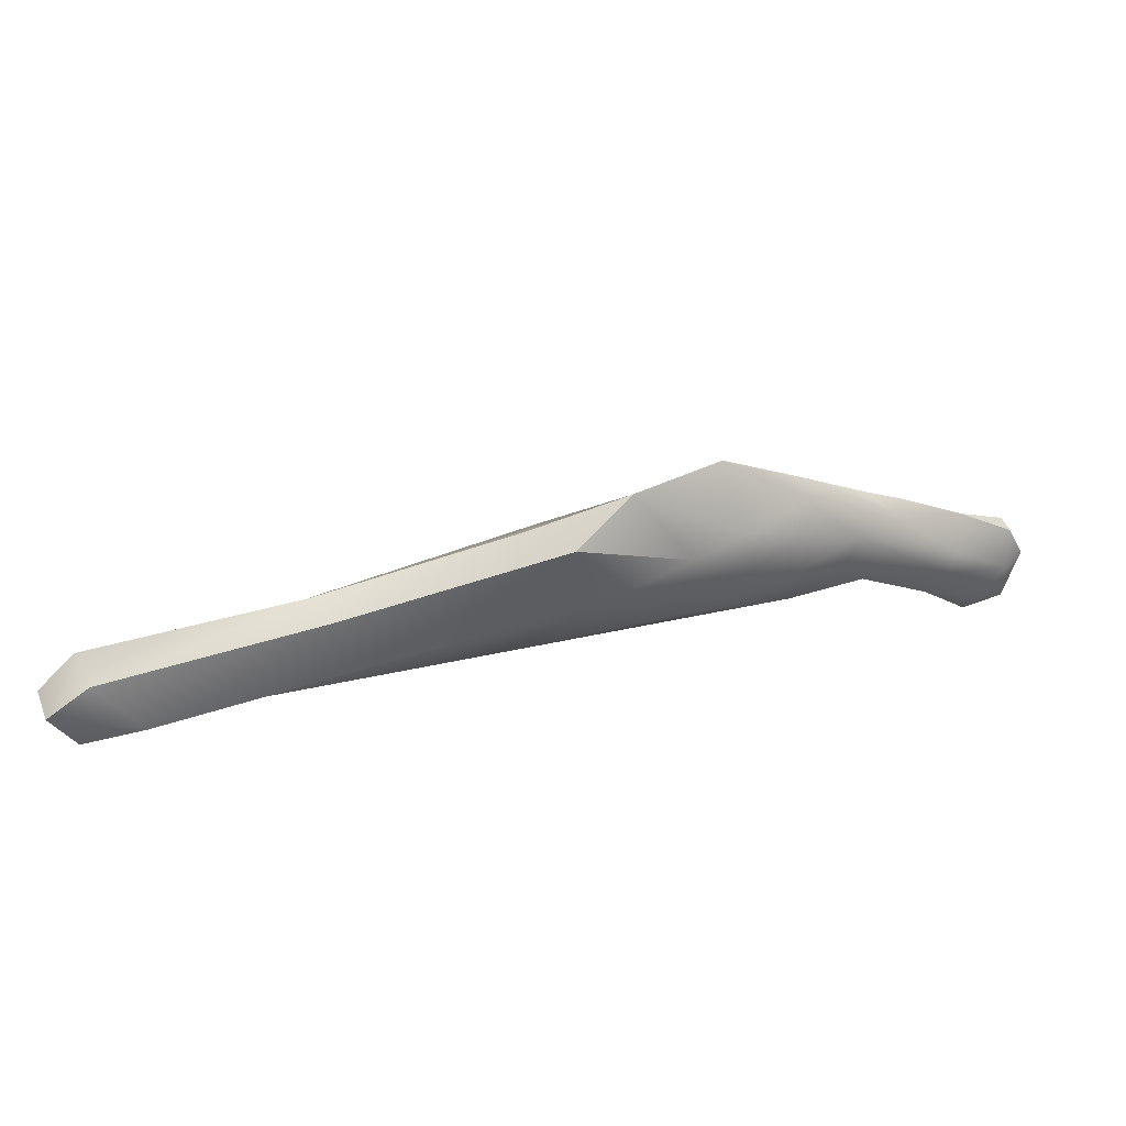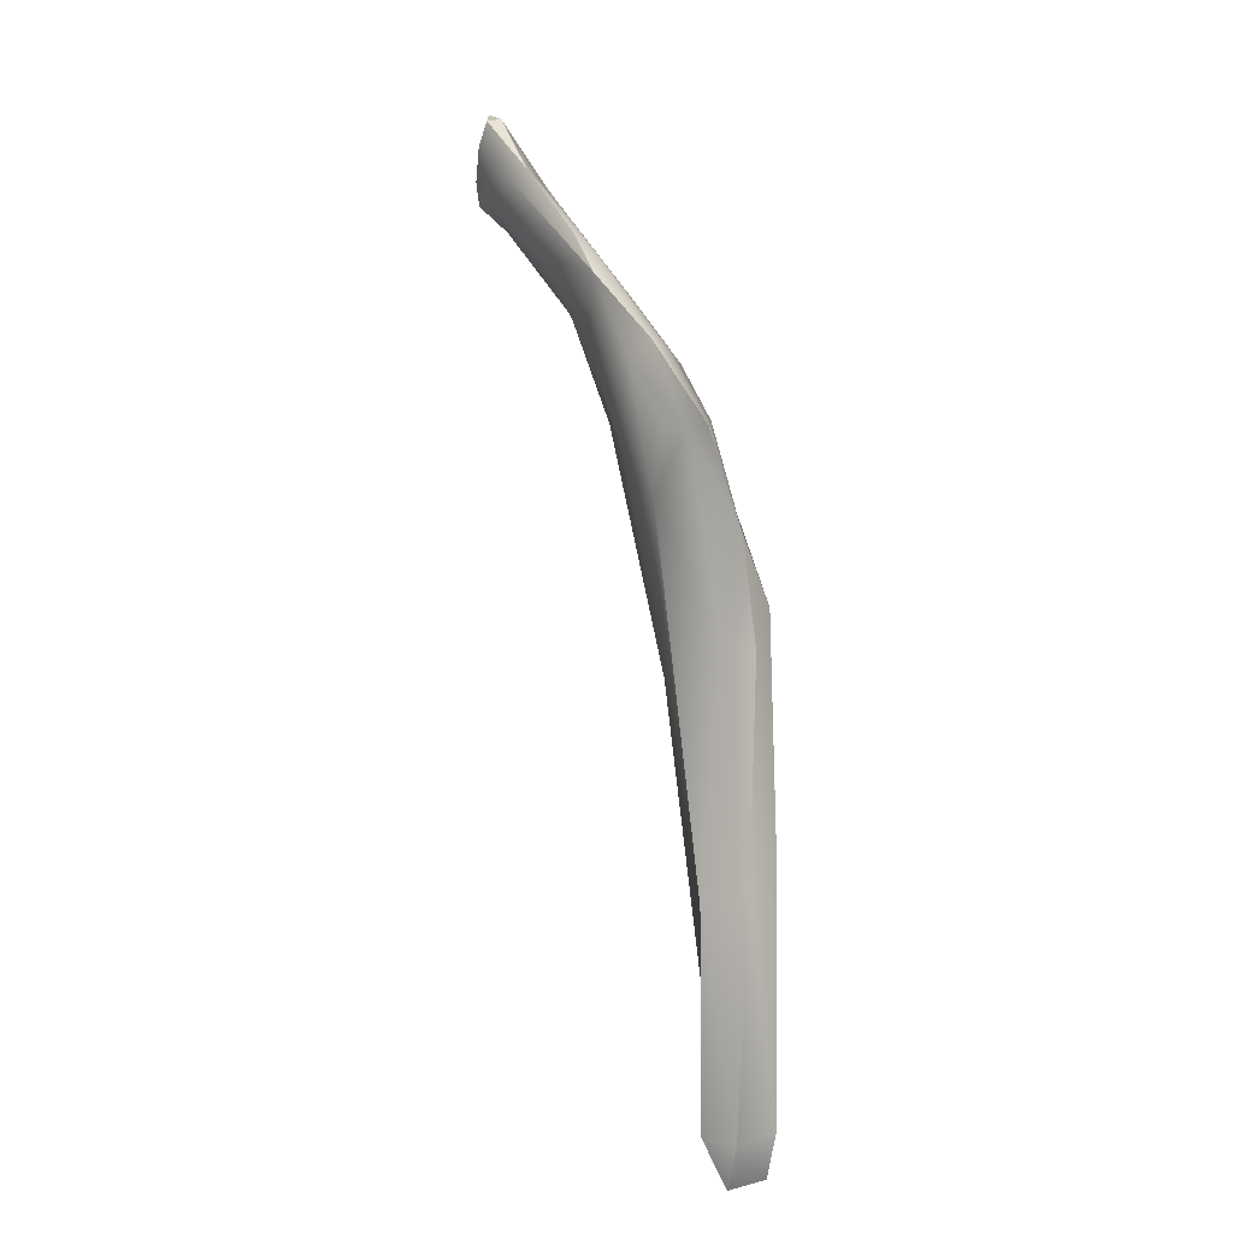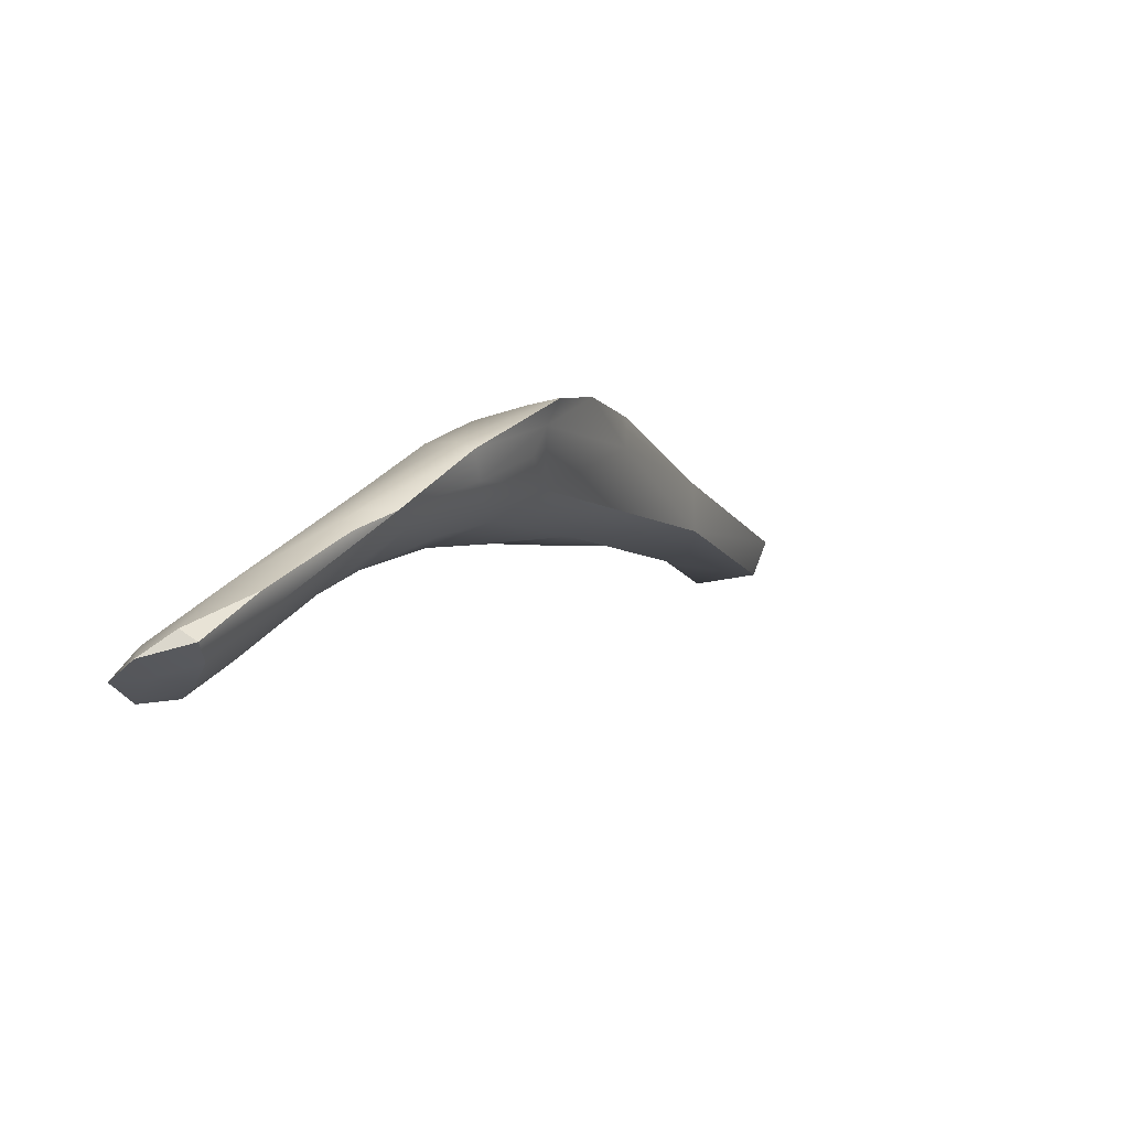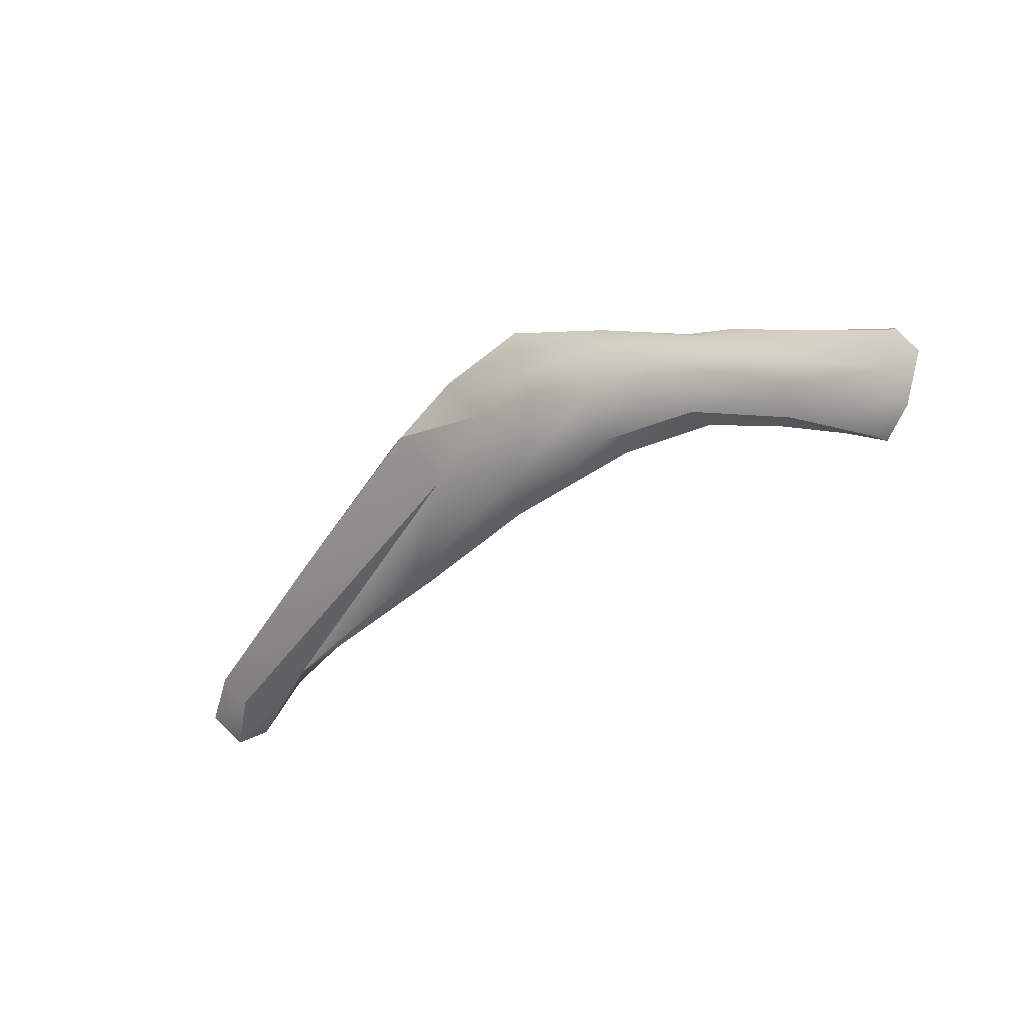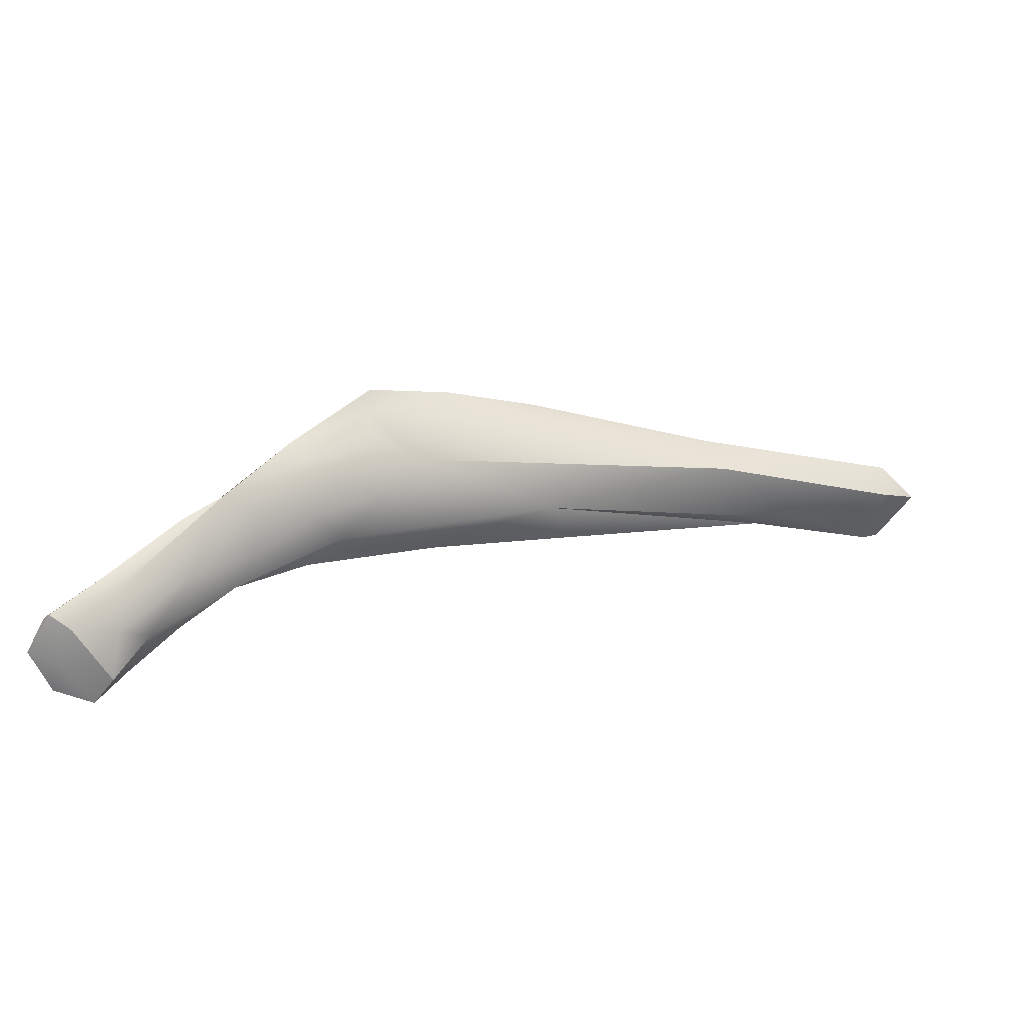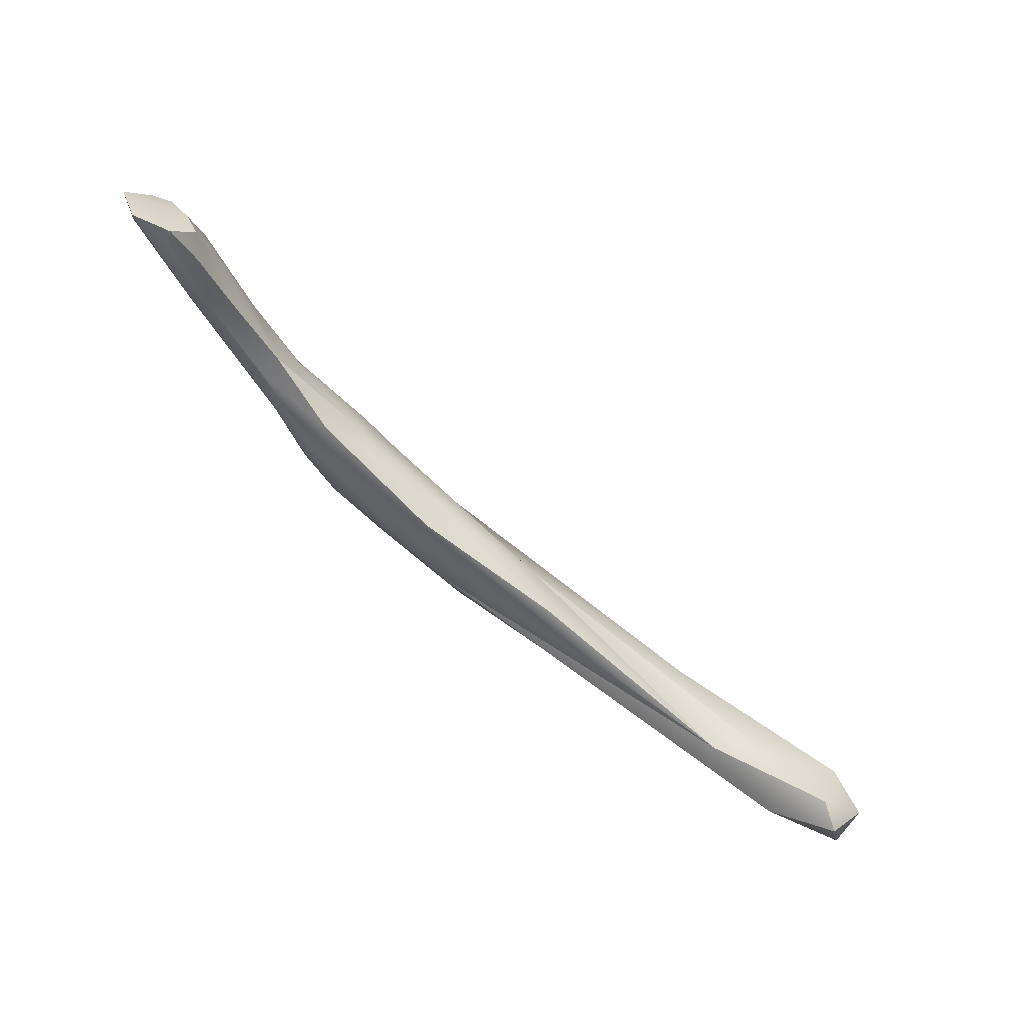
<metadata>
{"format":"obj","ext":"obj","renderer":"f3d","projection":"perspective","resolution":1024,"background":"white","views":[{"elev":18.5,"azim":-164.5,"up":"+Z"},{"elev":76.5,"azim":112.9,"up":"+Z"},{"elev":-37.3,"azim":-51.9,"up":"+Y"},{"elev":-29.7,"azim":-97.3,"up":"+Z"},{"elev":25.3,"azim":12.0,"up":"+Z"},{"elev":-67.6,"azim":-6.9,"up":"+Z"}]}
</metadata>
<code>
v 6.382 -103.1 1545
v 10.81 -99.99 1543
v 4.983 -104.8 1544
v 19.43 -94.2 1542
v 21 -94.87 1543
v 9.821 -99.83 1543
v 6.186 -103.7 1545
v 9.148 -101.7 1544
v 5.02 -105.3 1544
v 9.713 -99.05 1545
v 11.49 -99.98 1543
v 17.94 -95.58 1542
v 6.53 -104.3 1544
v 8.168 -101.4 1543
v 7.904 -100.9 1544
v 12.66 -97.32 1546
v 5.232 -104.6 1543
v 6.84 -102.2 1545
v 5.66 -104.7 1543
v 7.593 -103.1 1544
v 7.524 -102.8 1545
v 7.93 -101.4 1546
v 7.849 -101.1 1546
v 7.831 -100.8 1545
v 9.087 -101.6 1545
v 9.417 -100.1 1546
v 21.69 -94.05 1543
v 8.41 -101.6 1546
v 20.91 -94.22 1543
v 9.919 -101.1 1545
v 9.493 -100.5 1546
v 13.77 -98.32 1543
v 10.83 -98.38 1546
v 16.04 -95.44 1544
v 8.693 -102.1 1545
v 12.7 -98 1546
v 19.08 -95.54 1543
v 16.63 -95.77 1544
v 5.307 -105.5 1544
v 4.923 -106.1 1542
v 10.63 -100.2 1545
v 4.686 -106.5 1544
v 13.64 -97.94 1543
v 4.959 -106.3 1542
v 9.324 -99.69 1547
v 3.993 -106.3 1544
v 9.1 -99.7 1546
v 4.126 -106.5 1542
v 4.226 -106.5 1544
v 5.398 -106.2 1542
v 4.025 -106.2 1543
v 4.37 -106.6 1543
v 5.141 -106.4 1543
v 4.579 -105.9 1542
v 5.477 -105.9 1543
v 5.485 -105.7 1542
v 11.72 -97.41 1545
v 7.181 -103.4 1543
v 6.849 -103 1543
v 20.32 -93.64 1543
v 5.928 -105.3 1543
v 13.39 -98.8 1544
v 6.89 -103 1545
v 11.39 -98.26 1544
v 8.746 -99.81 1545
v 3.745 -106.7 1543
v 20.6 -94.77 1542
v 9.544 -100.9 1546
v 21.2 -93.43 1542
v 20.9 -94.13 1542
v 8.612 -100 1545
v 8.378 -101.9 1543
v 9.341 -101.4 1544
v 6.271 -104.6 1543
v 17.18 -96.51 1544
v 7.189 -102 1544
v 10.81 -99.99 1543
v 19.43 -94.2 1542
v 21 -94.87 1543
v 6.186 -103.7 1545
v 5.02 -105.3 1544
v 5.02 -105.3 1544
v 17.94 -95.58 1542
v 17.94 -95.58 1542
v 17.94 -95.58 1542
v 17.94 -95.58 1542
v 12.66 -97.32 1546
v 5.66 -104.7 1543
v 7.93 -101.4 1546
v 21.69 -94.05 1543
v 21.69 -94.05 1543
v 21.69 -94.05 1543
v 20.91 -94.22 1543
v 13.77 -98.32 1543
v 10.83 -98.38 1546
v 10.83 -98.38 1546
v 16.04 -95.44 1544
v 16.63 -95.77 1544
v 4.923 -106.1 1542
v 4.686 -106.5 1544
v 4.959 -106.3 1542
v 4.959 -106.3 1542
v 4.959 -106.3 1542
v 9.324 -99.69 1547
v 3.993 -106.3 1544
v 3.993 -106.3 1544
v 4.126 -106.5 1542
v 4.226 -106.5 1544
v 4.226 -106.5 1544
v 4.226 -106.5 1544
v 5.398 -106.2 1542
v 5.398 -106.2 1542
v 5.141 -106.4 1543
v 5.485 -105.7 1542
v 11.72 -97.41 1545
v 11.72 -97.41 1545
v 7.181 -103.4 1543
v 7.181 -103.4 1543
v 6.849 -103 1543
v 20.32 -93.64 1543
v 13.39 -98.8 1544
v 6.89 -103 1545
v 6.89 -103 1545
v 11.39 -98.26 1544
v 3.745 -106.7 1543
v 3.745 -106.7 1543
v 20.6 -94.77 1542
v 21.2 -93.43 1542
v 21.2 -93.43 1542
v 20.9 -94.13 1542
v 20.9 -94.13 1542
v 20.9 -94.13 1542
v 8.378 -101.9 1543
v 6.271 -104.6 1543
v 17.18 -96.51 1544
g grp1
f 7 9 63
f 39 63 9
f 19 17 59
f 81 80 1
f 56 88 74
f 39 13 122
f 81 1 3
f 40 88 56
f 55 61 13
f 39 42 55
f 99 54 19
f 44 50 53
f 101 114 111
f 112 61 55
f 111 114 61
f 112 55 113
f 102 40 56
f 42 113 55
f 3 46 81
f 52 44 53
f 53 100 52
f 49 42 39
f 49 39 9
f 17 51 3
f 51 17 54
f 44 52 48
f 105 108 82
f 3 51 46
f 54 107 51
f 107 66 51
f 48 52 125
f 52 100 109
f 126 110 106
f 125 52 109
f 51 66 46
f 103 107 99
f 107 54 99
f 54 17 19
f 61 114 134
f 55 13 39
f 17 76 59
f 76 17 18
f 17 3 18
f 13 20 21
f 18 1 23
f 119 74 88
f 61 58 13
f 134 58 61
f 122 13 21
f 18 3 1
f 58 20 13
f 117 74 119
f 1 22 23
f 123 22 1
f 20 35 21
f 76 18 15
f 122 28 89
f 122 21 28
f 20 58 8
f 59 76 14
f 15 18 24
f 119 14 72
f 118 133 8
f 18 23 24
f 28 26 89
f 14 76 15
f 4 34 60
f 69 4 60
f 28 25 68
f 8 133 73
f 21 25 28
f 28 31 26
f 69 70 4
f 128 120 29
f 15 24 71
f 65 23 47
f 24 23 65
f 24 65 71
f 23 45 47
f 35 30 25
f 11 2 32
f 64 71 10
f 8 73 11
f 77 43 94
f 35 8 30
f 71 65 10
f 28 68 31
f 62 30 8
f 62 32 12
f 43 83 94
f 43 64 84
f 27 93 5
f 93 75 5
f 75 93 38
f 25 41 68
f 25 30 41
f 120 98 29
f 98 97 16
f 38 87 36
f 36 75 38
f 90 128 29
f 67 91 79
f 97 98 120
f 57 16 97
f 91 67 130
f 129 92 131
f 87 33 36
f 67 79 37
f 85 132 127
f 64 115 34
f 4 64 34
f 47 95 65
f 96 16 57
f 132 85 78
f 86 67 37
f 135 37 79
f 10 65 95
f 68 41 31
f 64 10 115
f 116 10 95
f 41 75 36
f 37 135 62
f 47 45 95
f 37 121 86
f 26 31 41
f 26 33 104
f 135 41 62
f 85 124 78
f 36 33 26
f 62 41 30
f 43 6 64
f 32 62 11
f 8 11 62
f 41 36 26
f 15 71 6
f 77 14 6
f 71 64 6
f 77 6 43
f 73 2 11
f 26 104 89
f 22 45 23
f 72 14 77
f 25 21 35
f 20 8 35
f 117 119 72
f 80 123 1
f 133 2 73
f 14 15 6

</code>
